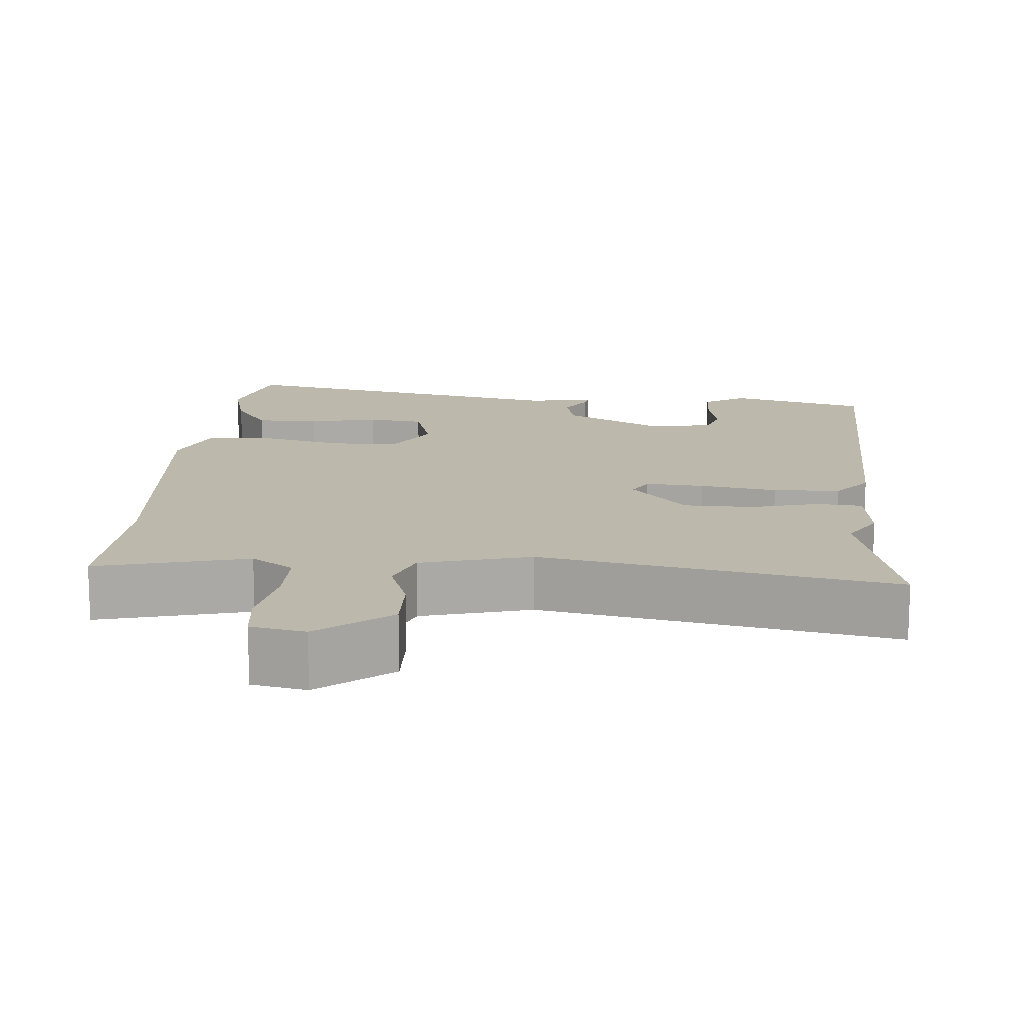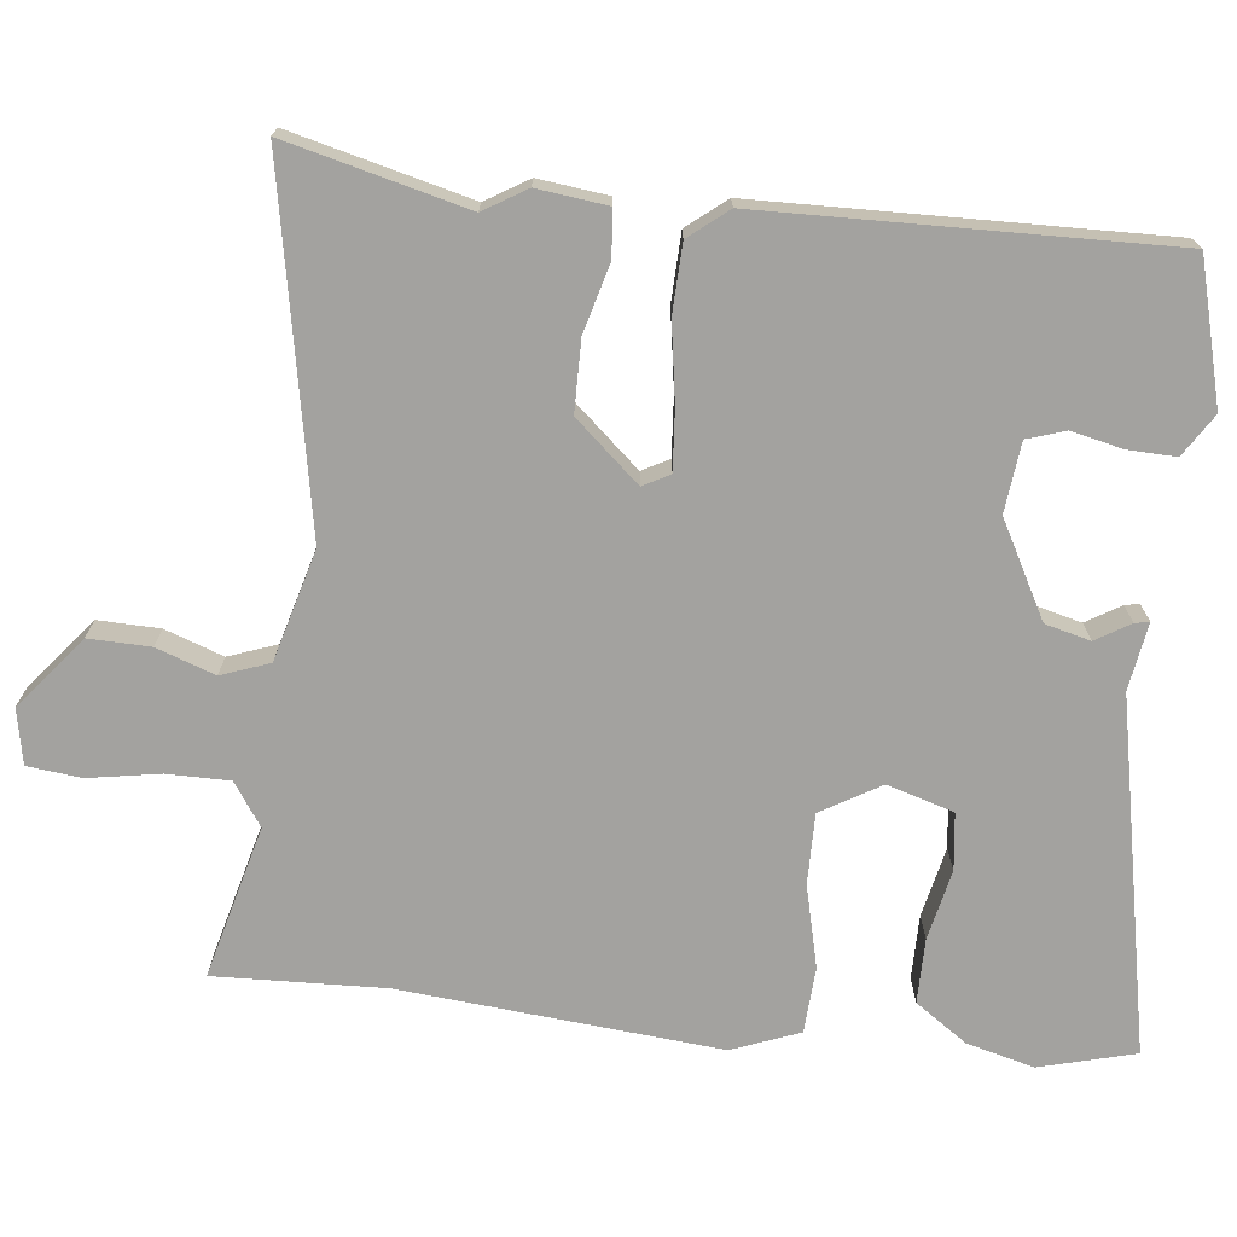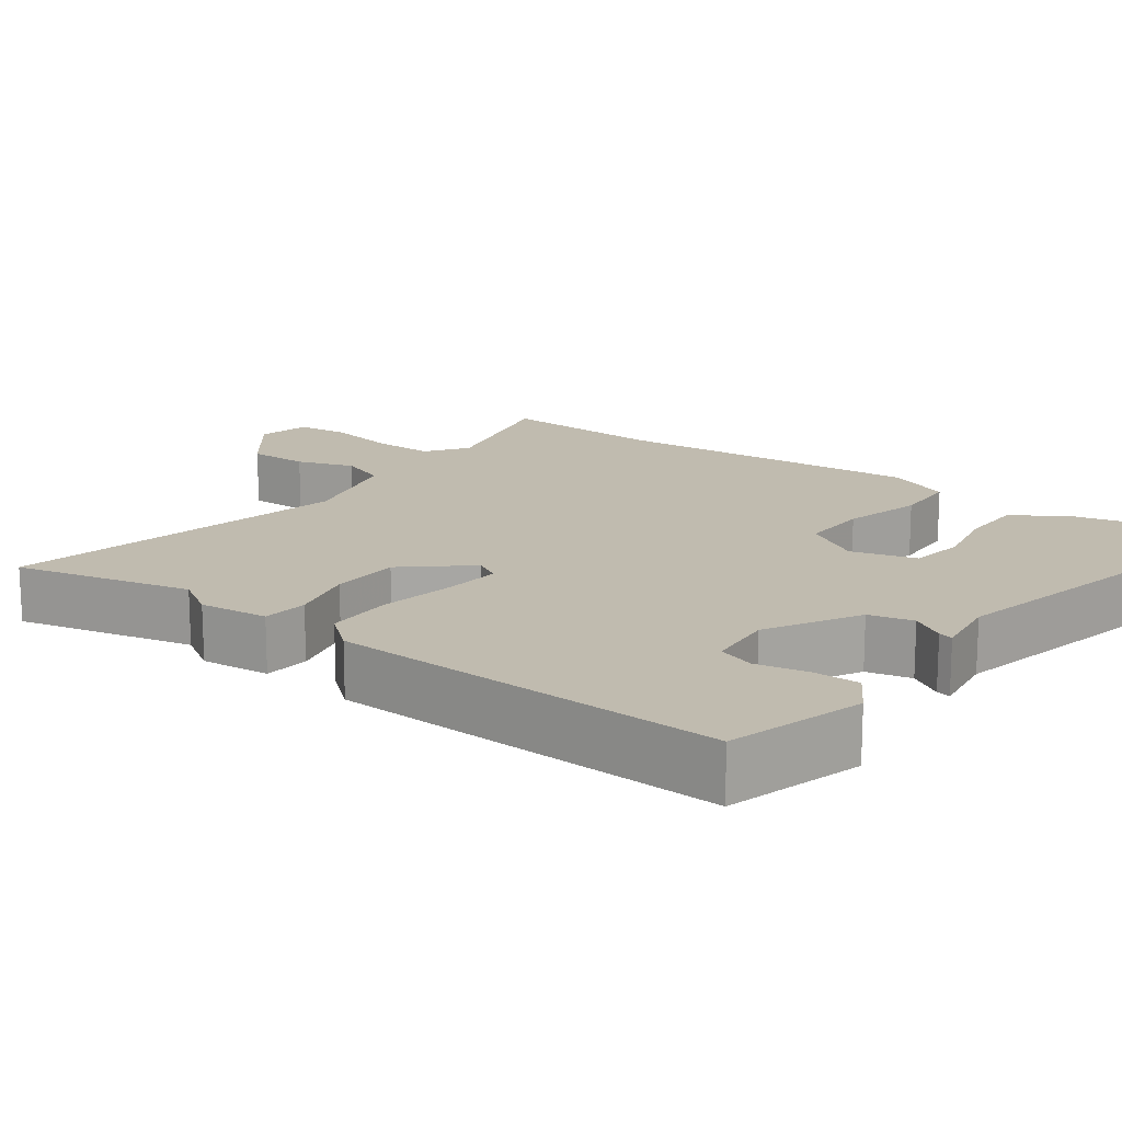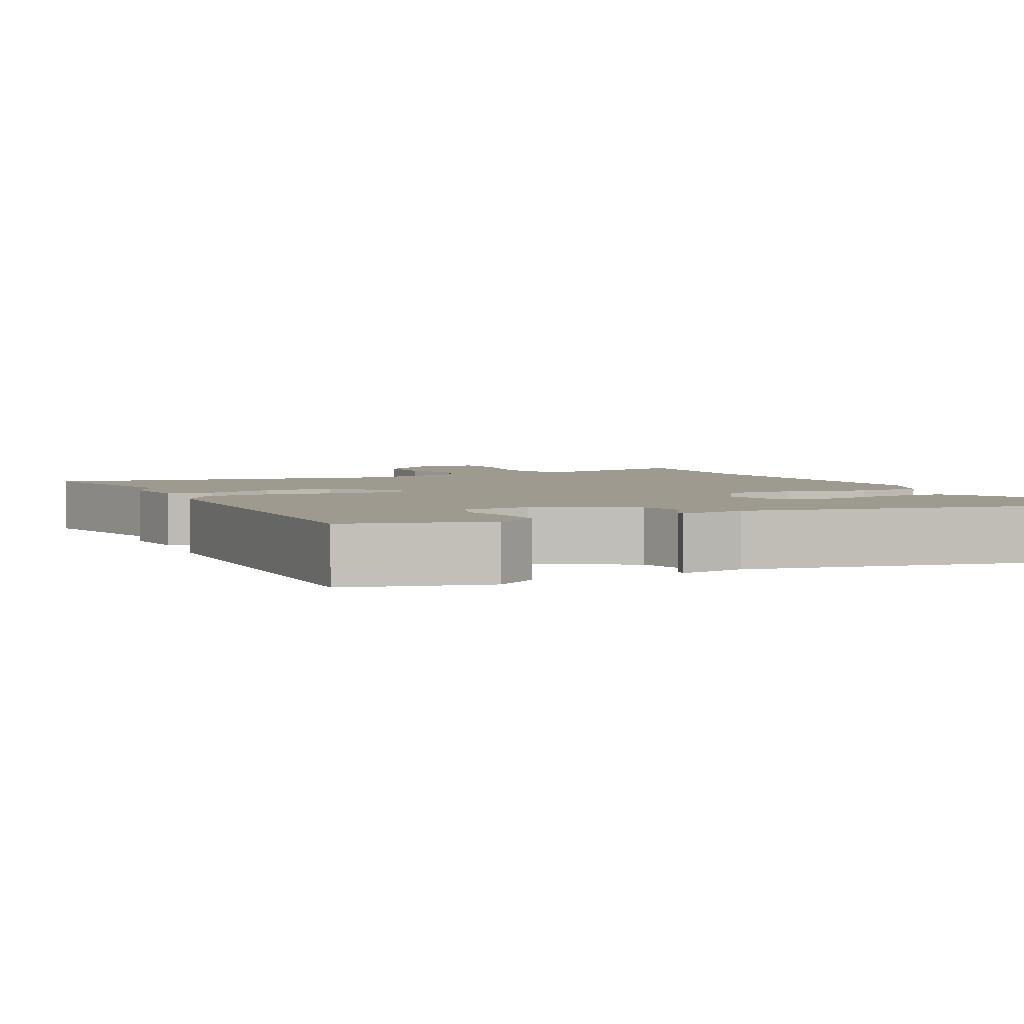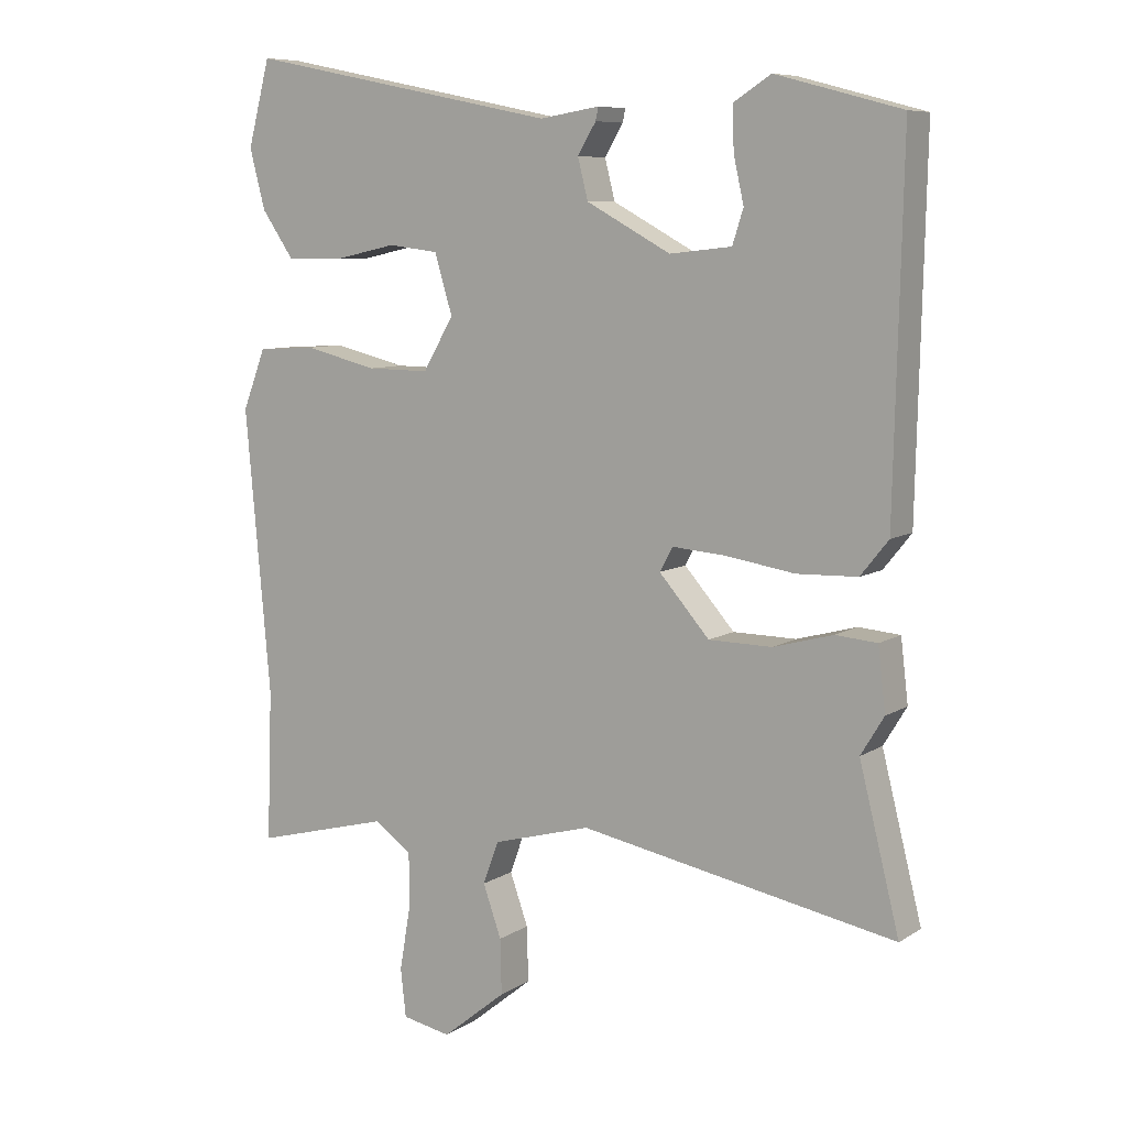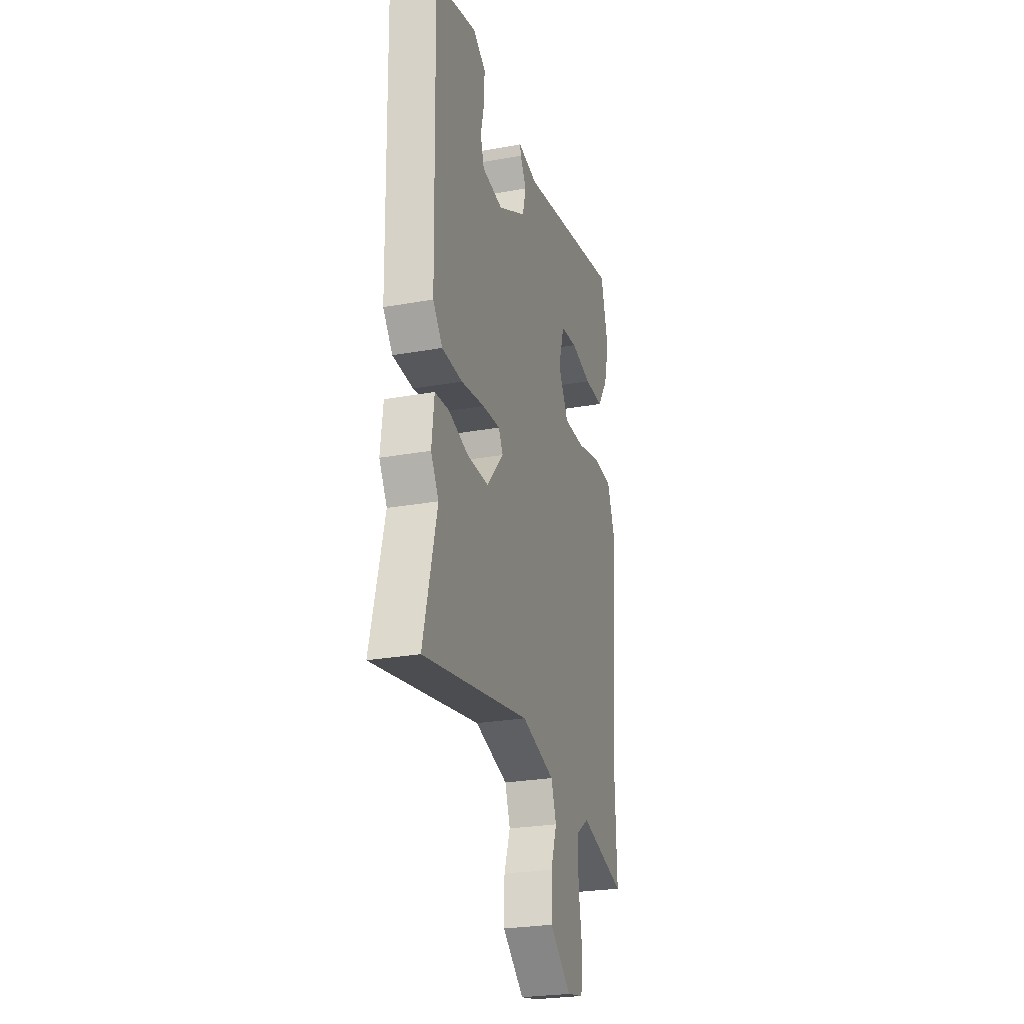
<metadata>
{"format":"obj","ext":"obj","renderer":"f3d","projection":"perspective","resolution":1024,"background":"white","views":[{"elev":14.6,"azim":-175.2,"up":"+Y"},{"elev":-72.4,"azim":-96.3,"up":"+Y"},{"elev":16.2,"azim":-52.7,"up":"+Y"},{"elev":3.6,"azim":-25.9,"up":"+Y"},{"elev":8.2,"azim":-148.3,"up":"+Z"},{"elev":-26.1,"azim":-74.0,"up":"+Z"}]}
</metadata>
<code>
v -0.515 0.07 -0.56
v -0.456 0.07 -0.325
v -0.49 0.07 -0.269
v -0.479 0.07 -0.177
v -0.418 0.07 -0.172
v -0.33 0.07 -0.196
v -0.237 0.07 -0.195
v -0.163 0.07 -0.111
v -0.182 0.07 -0.076
v -0.26 0.07 -0.082
v -0.362 0.07 -0.098
v -0.451 0.07 -0.095
v -0.492 0.07 -0.044
v -0.504 0.07 0.482
v -0.32 0.07 0.531
v -0.265 0.07 0.496
v -0.267 0.07 0.433
v -0.282 0.07 0.366
v -0.266 0.07 0.316
v -0.175 0.07 0.306
v -0.051 0.07 0.373
v -0.036 0.07 0.432
v -0.063 0.07 0.477
v -0.067 0.07 0.496
v 0.021 0.07 0.482
v 0.48 0.07 0.575
v 0.513 0.07 0.45
v 0.49 0.07 0.362
v 0.443 0.07 0.294
v 0.359 0.07 0.294
v 0.267 0.07 0.314
v 0.193 0.07 0.305
v 0.167 0.07 0.218
v 0.212 0.07 0.141
v 0.304 0.07 0.142
v 0.411 0.07 0.168
v 0.497 0.07 0.163
v 0.531 0.07 0.075
v 0.494 0.07 -0.341
v 0.502 0.07 -0.563
v 0.303 0.07 -0.511
v 0.247 0.07 -0.549
v 0.247 0.07 -0.631
v 0.263 0.07 -0.725
v 0.255 0.07 -0.795
v 0.183 0.07 -0.809
v 0.089 0.07 -0.733
v 0.091 0.07 -0.652
v 0.118 0.07 -0.576
v 0.095 0.07 -0.513
v -0.05 0.07 -0.473
v -0.515 0 -0.56
v -0.456 0 -0.325
v -0.49 0 -0.269
v -0.479 0 -0.177
v -0.418 0 -0.172
v -0.33 0 -0.196
v -0.237 0 -0.195
v -0.163 0 -0.111
v -0.182 0 -0.076
v -0.26 0 -0.082
v -0.362 0 -0.098
v -0.451 0 -0.095
v -0.492 0 -0.044
v -0.504 0 0.482
v -0.32 0 0.531
v -0.265 0 0.496
v -0.267 0 0.433
v -0.282 0 0.366
v -0.266 0 0.316
v -0.175 0 0.306
v -0.051 0 0.373
v -0.036 0 0.432
v -0.063 0 0.477
v -0.067 0 0.496
v 0.021 0 0.482
v 0.48 0 0.575
v 0.513 0 0.45
v 0.49 0 0.362
v 0.443 0 0.294
v 0.359 0 0.294
v 0.267 0 0.314
v 0.193 0 0.305
v 0.167 0 0.218
v 0.212 0 0.141
v 0.304 0 0.142
v 0.411 0 0.168
v 0.497 0 0.163
v 0.531 0 0.075
v 0.494 0 -0.341
v 0.502 0 -0.563
v 0.303 0 -0.511
v 0.247 0 -0.549
v 0.247 0 -0.631
v 0.263 0 -0.725
v 0.255 0 -0.795
v 0.183 0 -0.809
v 0.089 0 -0.733
v 0.091 0 -0.652
v 0.118 0 -0.576
v 0.095 0 -0.513
v -0.05 0 -0.473
f 47 48 49
f 46 47 49
f 45 46 49
f 44 45 49
f 43 44 49
f 42 43 49 50
f 41 42 50 51
f 39 40 41
f 39 41 51
f 38 39 51
f 37 38 51
f 36 37 51
f 35 36 51
f 29 30 31
f 28 29 31
f 27 28 31
f 26 27 31
f 25 26 31
f 25 31 32
f 24 25 32
f 23 24 32
f 22 23 32
f 21 22 32 33
f 16 17 18
f 15 16 18
f 14 15 18
f 13 14 18
f 12 13 18
f 12 18 19
f 11 12 19
f 10 11 19
f 9 10 19 20
f 4 5 6
f 3 4 6
f 2 3 6
f 2 6 7
f 1 2 7
f 1 7 8
f 51 1 8
f 35 51 8
f 34 35 8
f 21 33 34
f 20 21 34
f 9 20 34
f 8 9 34
f 100 99 98
f 100 98 97
f 100 97 96
f 100 96 95
f 100 95 94
f 101 100 94 93
f 102 101 93 92
f 92 91 90
f 102 92 90
f 102 90 89
f 102 89 88
f 102 88 87
f 102 87 86
f 82 81 80
f 82 80 79
f 82 79 78
f 82 78 77
f 82 77 76
f 83 82 76
f 83 76 75
f 83 75 74
f 83 74 73
f 84 83 73 72
f 69 68 67
f 69 67 66
f 69 66 65
f 69 65 64
f 69 64 63
f 70 69 63
f 70 63 62
f 70 62 61
f 71 70 61 60
f 57 56 55
f 57 55 54
f 57 54 53
f 58 57 53
f 58 53 52
f 59 58 52
f 59 52 102
f 59 102 86
f 59 86 85
f 85 84 72
f 85 72 71
f 85 71 60
f 85 60 59
f 1 52 53 2
f 2 53 54 3
f 3 54 55 4
f 4 55 56 5
f 5 56 57 6
f 6 57 58 7
f 7 58 59 8
f 8 59 60 9
f 9 60 61 10
f 10 61 62 11
f 11 62 63 12
f 12 63 64 13
f 13 64 65 14
f 14 65 66 15
f 15 66 67 16
f 16 67 68 17
f 17 68 69 18
f 18 69 70 19
f 19 70 71 20
f 20 71 72 21
f 21 72 73 22
f 22 73 74 23
f 23 74 75 24
f 24 75 76 25
f 25 76 77 26
f 26 77 78 27
f 27 78 79 28
f 28 79 80 29
f 29 80 81 30
f 30 81 82 31
f 31 82 83 32
f 32 83 84 33
f 33 84 85 34
f 34 85 86 35
f 35 86 87 36
f 36 87 88 37
f 37 88 89 38
f 38 89 90 39
f 39 90 91 40
f 40 91 92 41
f 41 92 93 42
f 42 93 94 43
f 43 94 95 44
f 44 95 96 45
f 45 96 97 46
f 46 97 98 47
f 47 98 99 48
f 48 99 100 49
f 49 100 101 50
f 50 101 102 51
f 51 102 52 1

</code>
